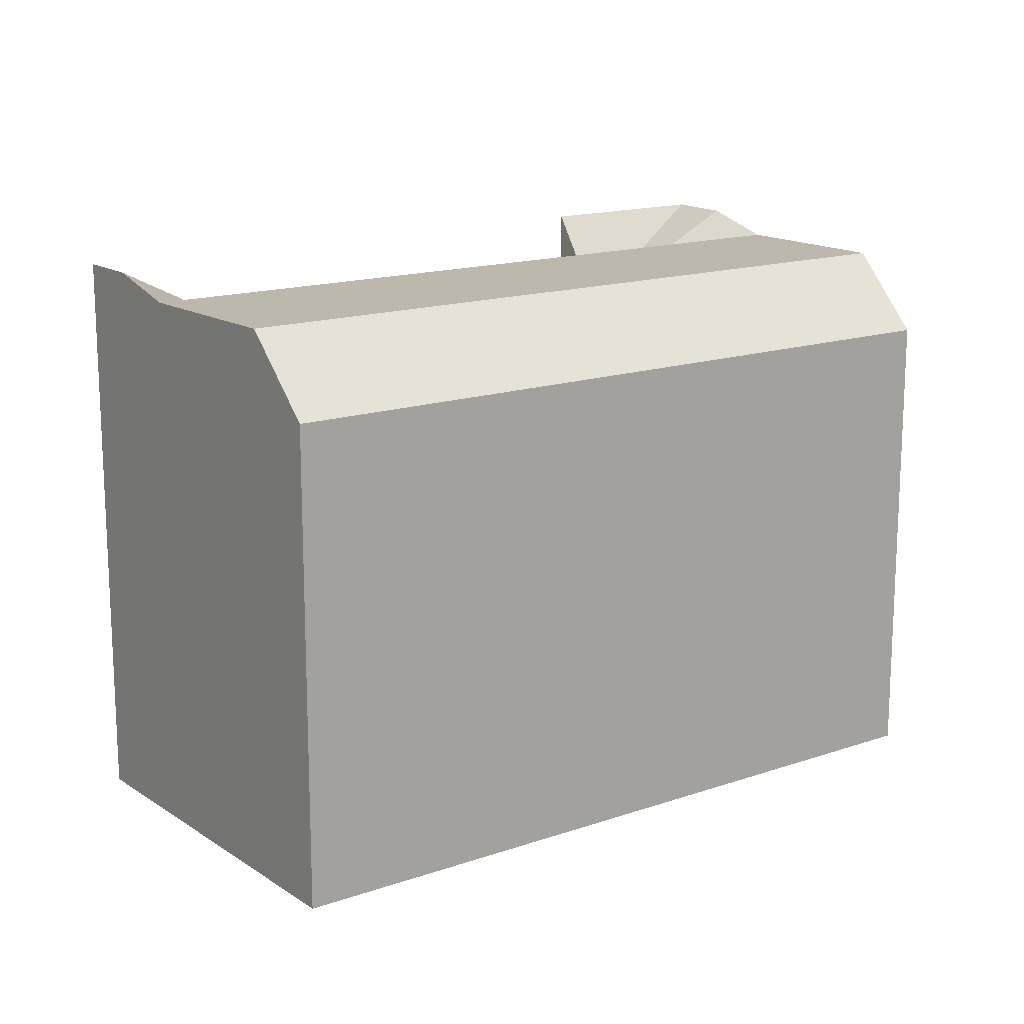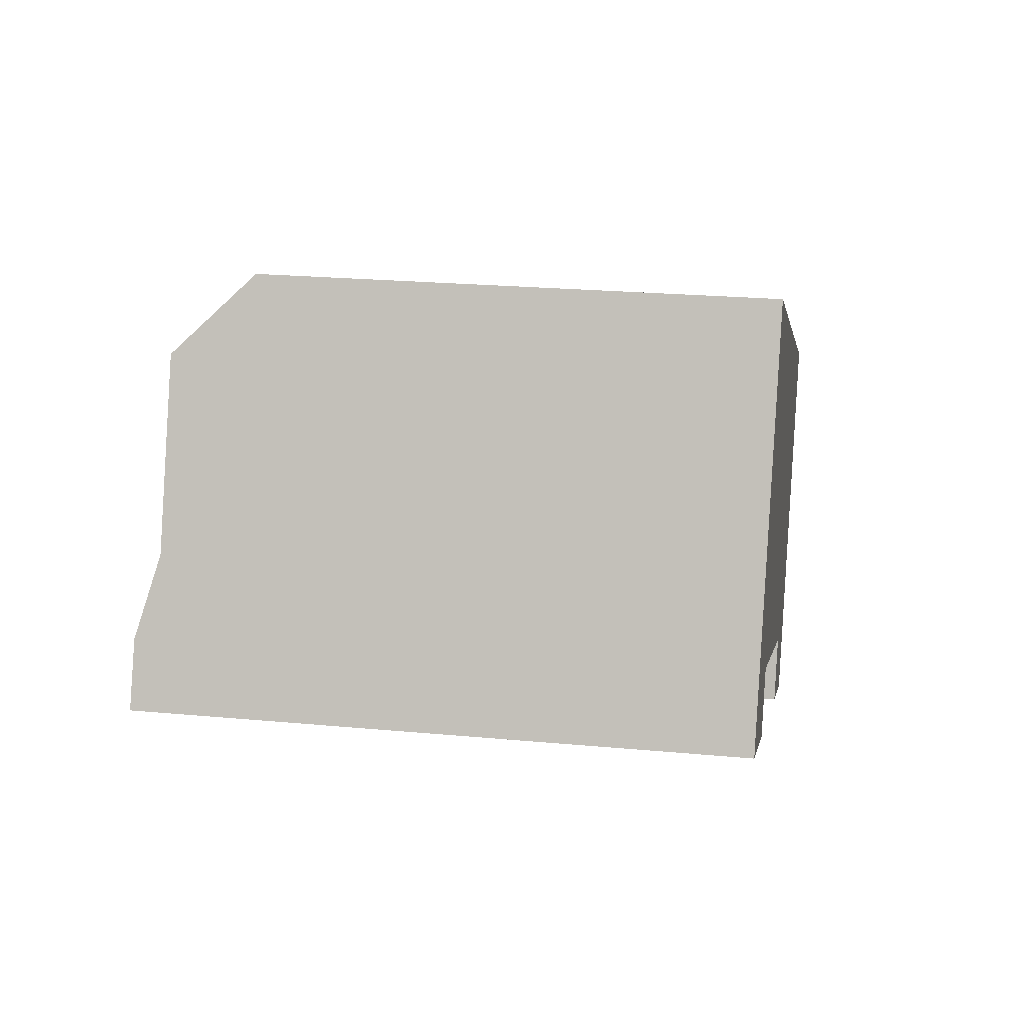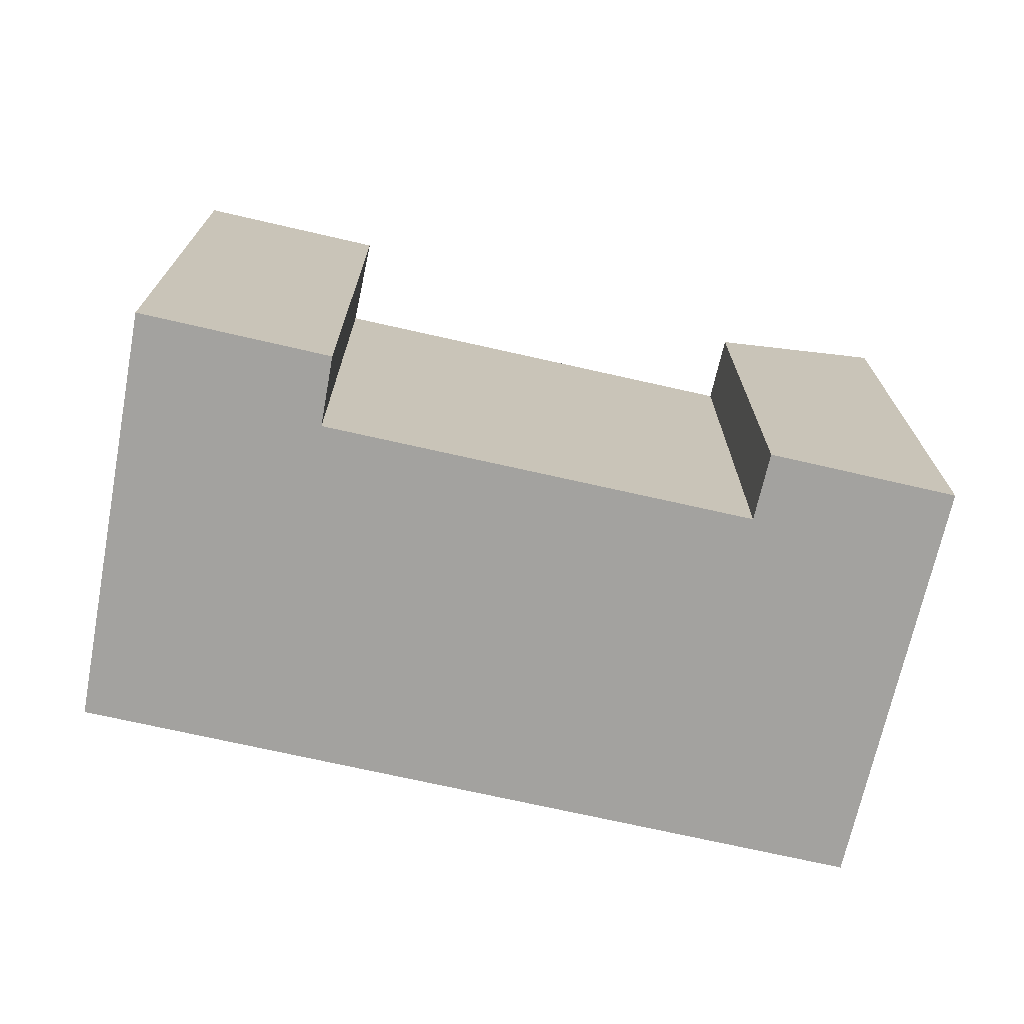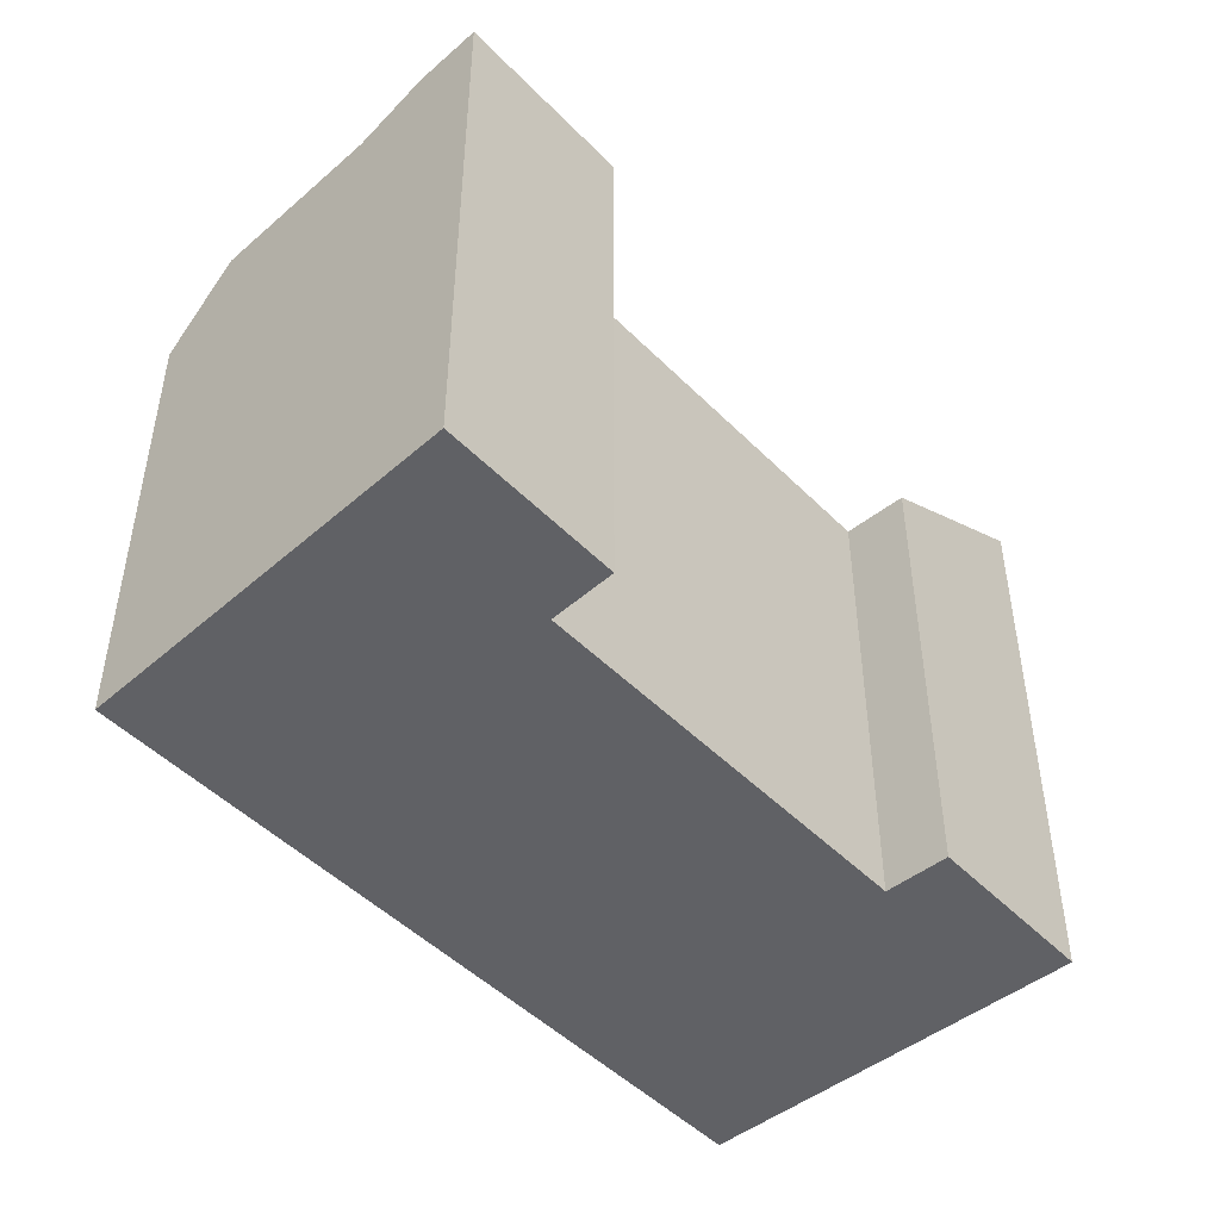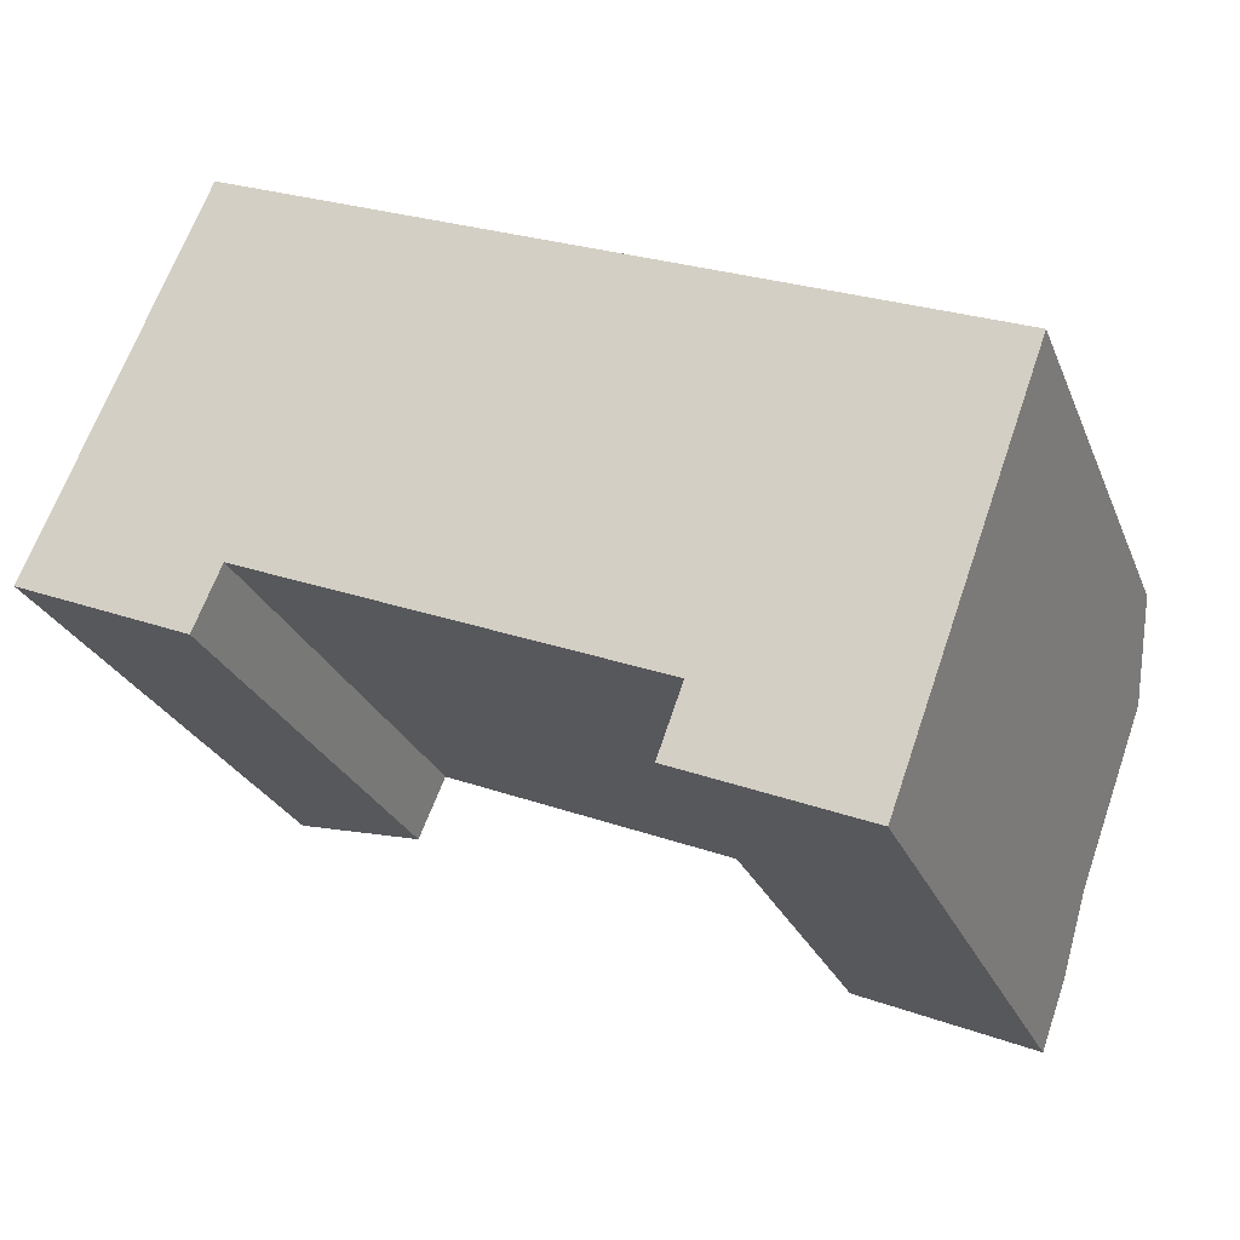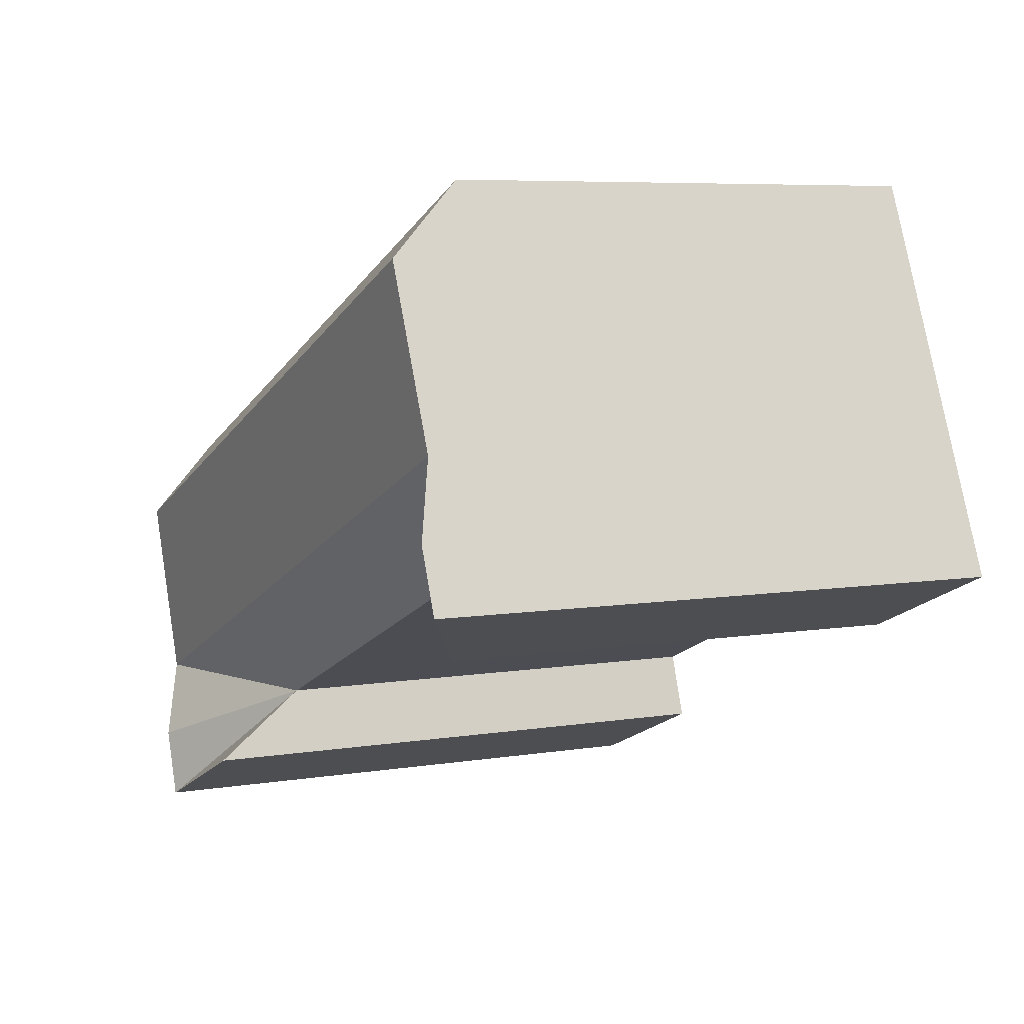
<metadata>
{"format":"obj","ext":"obj","renderer":"f3d","projection":"perspective","resolution":1024,"background":"white","views":[{"elev":15.4,"azim":-13.5,"up":"+Y"},{"elev":23.3,"azim":-81.0,"up":"+Z"},{"elev":-72.6,"azim":-170.1,"up":"+Y"},{"elev":-47.9,"azim":154.4,"up":"+Y"},{"elev":-26.0,"azim":18.9,"up":"+Z"},{"elev":6.6,"azim":-115.9,"up":"+Z"}]}
</metadata>
<code>
v  19.38 15.77 -5.709
v  18.6 4.806e-16 -7.848
v  19.38 3.495e-16 -5.708
v  18.61 18.87 -7.849
v  24.33 6.285e-16 -10.26
v  24.33 18.87 -10.26
v  25.12 18.87 -8.094
v  25.12 4.956e-16 -8.094
v  0.8522 18.87 1.996
v  0 0 0
v  0.8518 -1.222e-16 1.996
v  0.0004028 18.87 -0.0005969
v  5.572 1.439e-16 -2.351
v  5.573 15.77 -2.351
v  6.437 15.77 -0.3265
v  6.436 1.996e-17 -0.326
v  28.94 -1.512e-16 2.47
v  28.94 15.77 2.469
v  26 18.21 -5.651
v  28.08 18.27 0.07777
v  23.21 15.77 4.855
v  23.2 -2.973e-16 4.855
v  10.84 15.77 9.996
v  10.84 -6.121e-16 9.996
v  5.257 15.77 12.32
v  5.256 -7.543e-16 12.32
v  1.872 18.21 4.386
v  4.259 18.27 9.979
v  20.26 18.21 -3.265
v  7.457 18.21 2.064
v  22.34 18.27 2.464
v  9.843 18.27 7.657
g defaultobject
f 1 2 3
f 2 1 4
f 4 5 2
f 5 4 6
f 5 7 8
f 7 5 6
f 9 10 11
f 10 9 12
f 12 13 10
f 13 12 14
f 13 15 16
f 15 13 14
f 7 17 8
f 17 7 18
f 18 7 19
f 20 18 19
f 17 21 22
f 21 17 18
f 15 3 16
f 3 15 1
f 22 23 24
f 23 22 21
f 24 25 26
f 25 24 23
f 25 11 26
f 11 25 9
f 9 25 27
f 27 25 28
f 2 8 3
f 8 2 5
f 13 11 10
f 11 13 16
f 17 3 8
f 3 17 22
f 3 24 16
f 24 3 22
f 26 16 24
f 16 26 11
f 19 7 1
f 29 15 30
f 15 29 1
f 31 30 32
f 30 31 29
f 21 32 23
f 32 21 31
f 9 27 15
f 27 30 15
f 30 28 32
f 28 30 27
f 32 25 23
f 25 32 28
f 1 6 4
f 6 1 7
f 14 9 15
f 9 14 12
f 31 18 20
f 18 31 21
f 29 20 19
f 20 29 31
f 29 19 1

</code>
